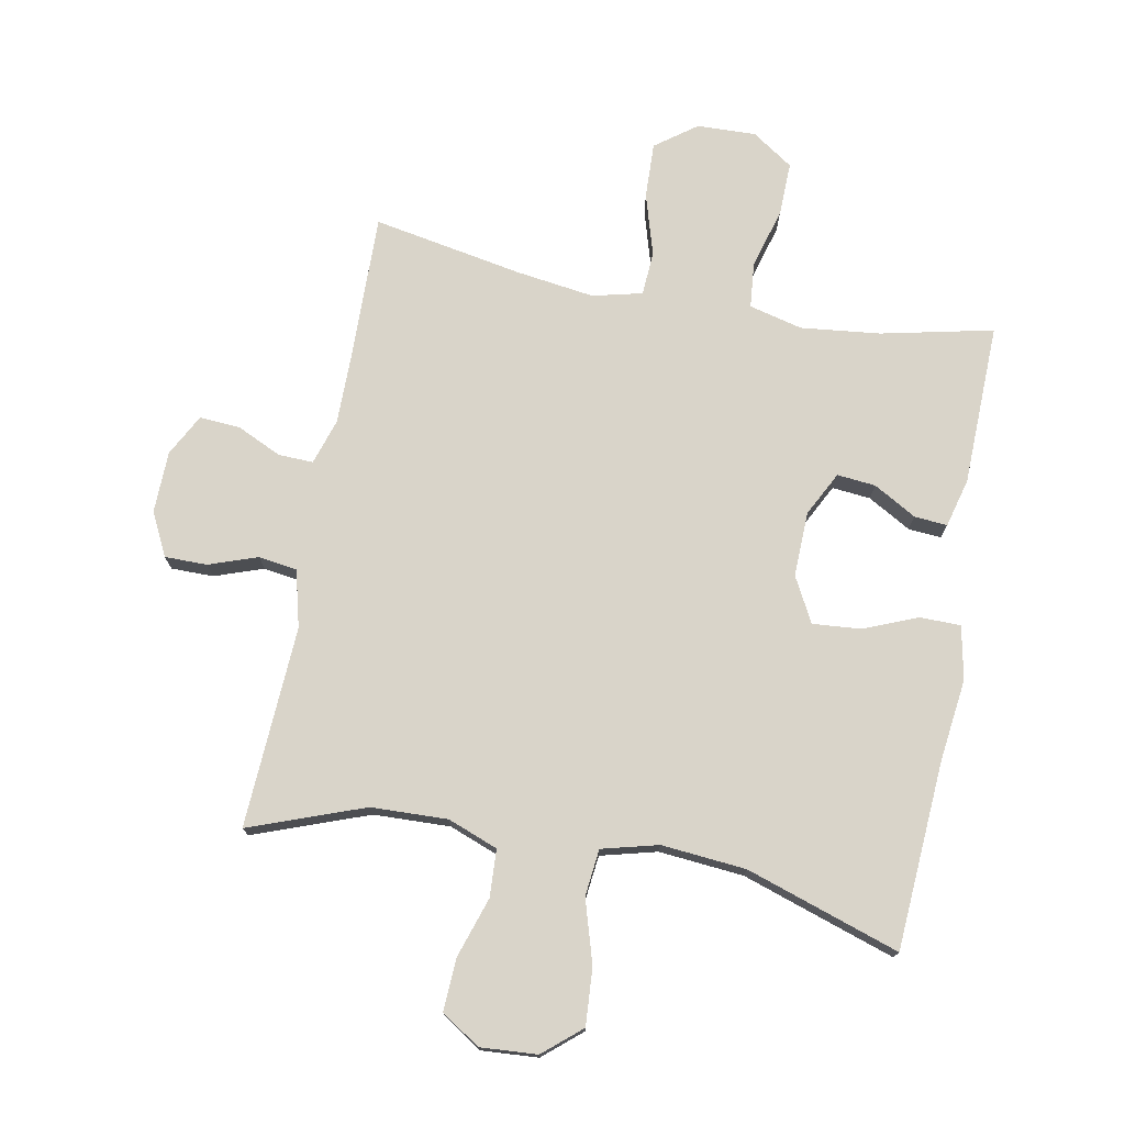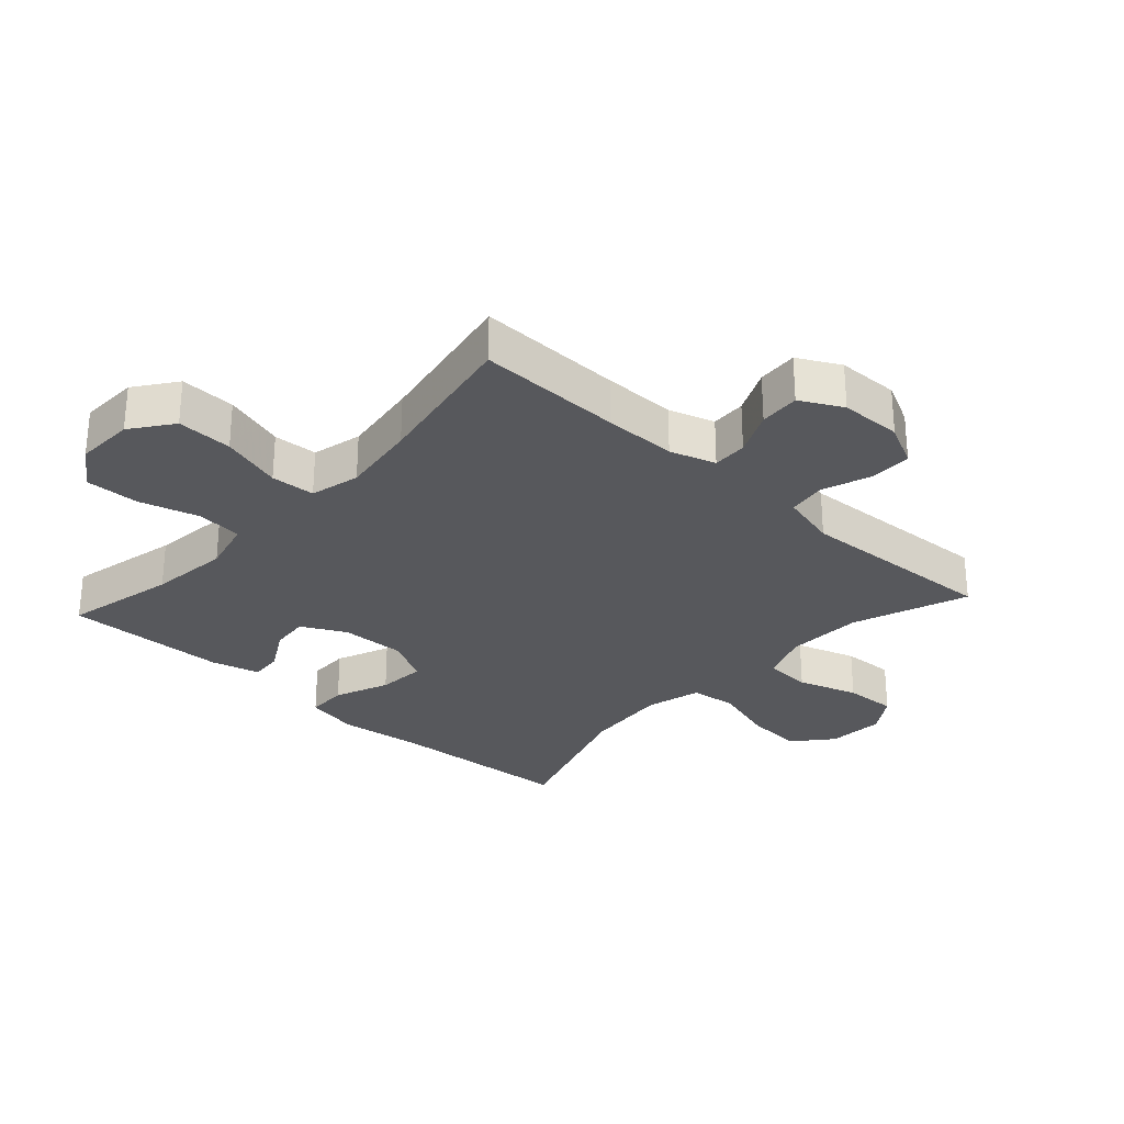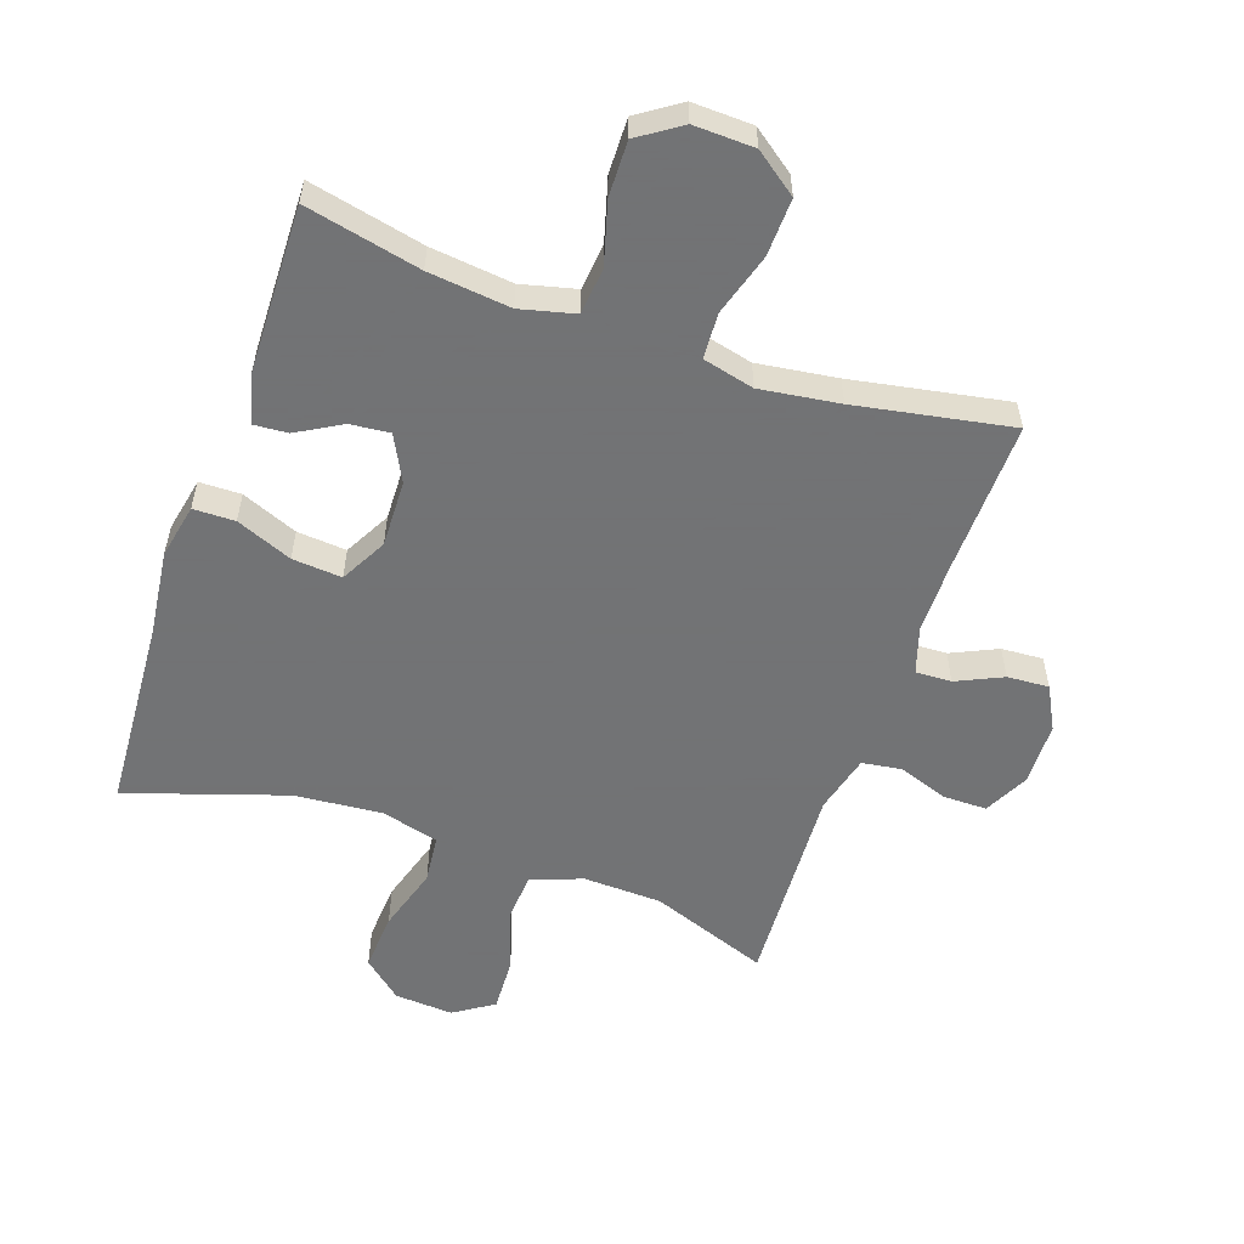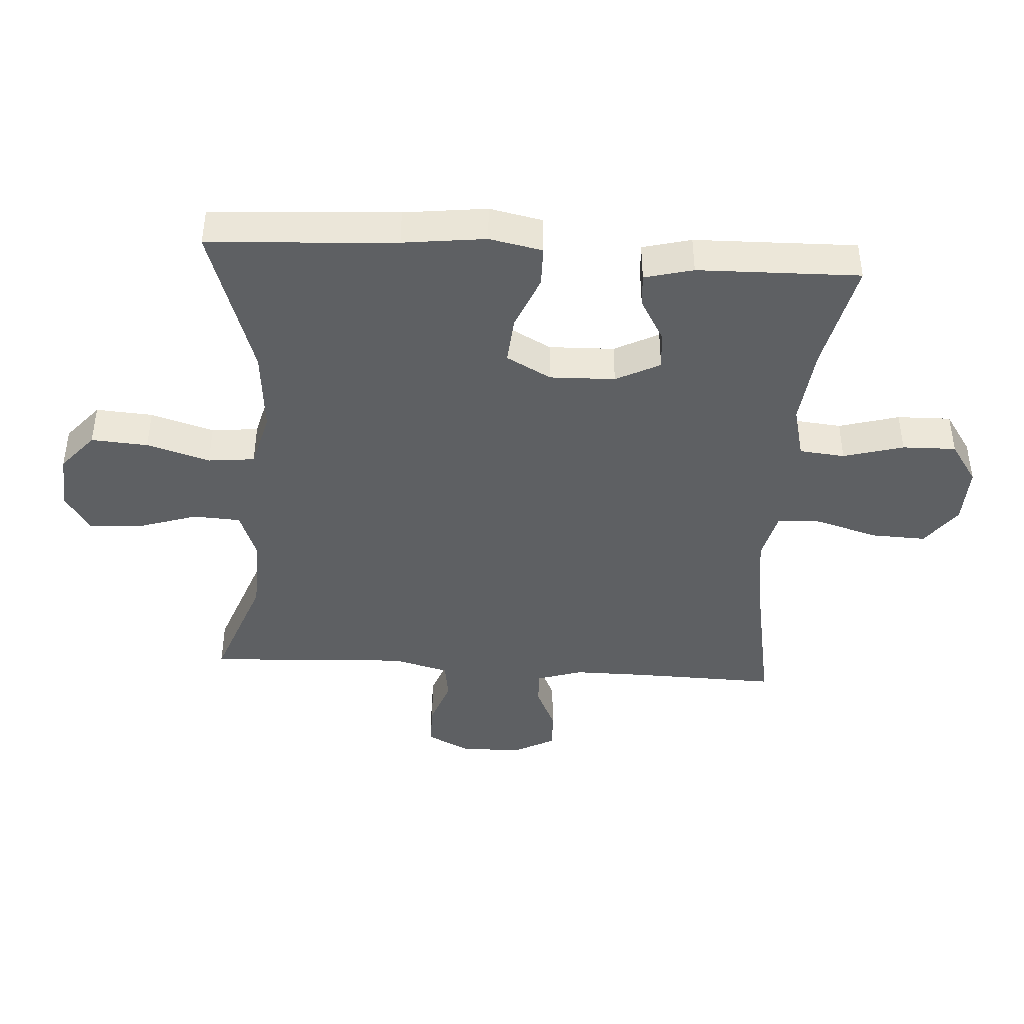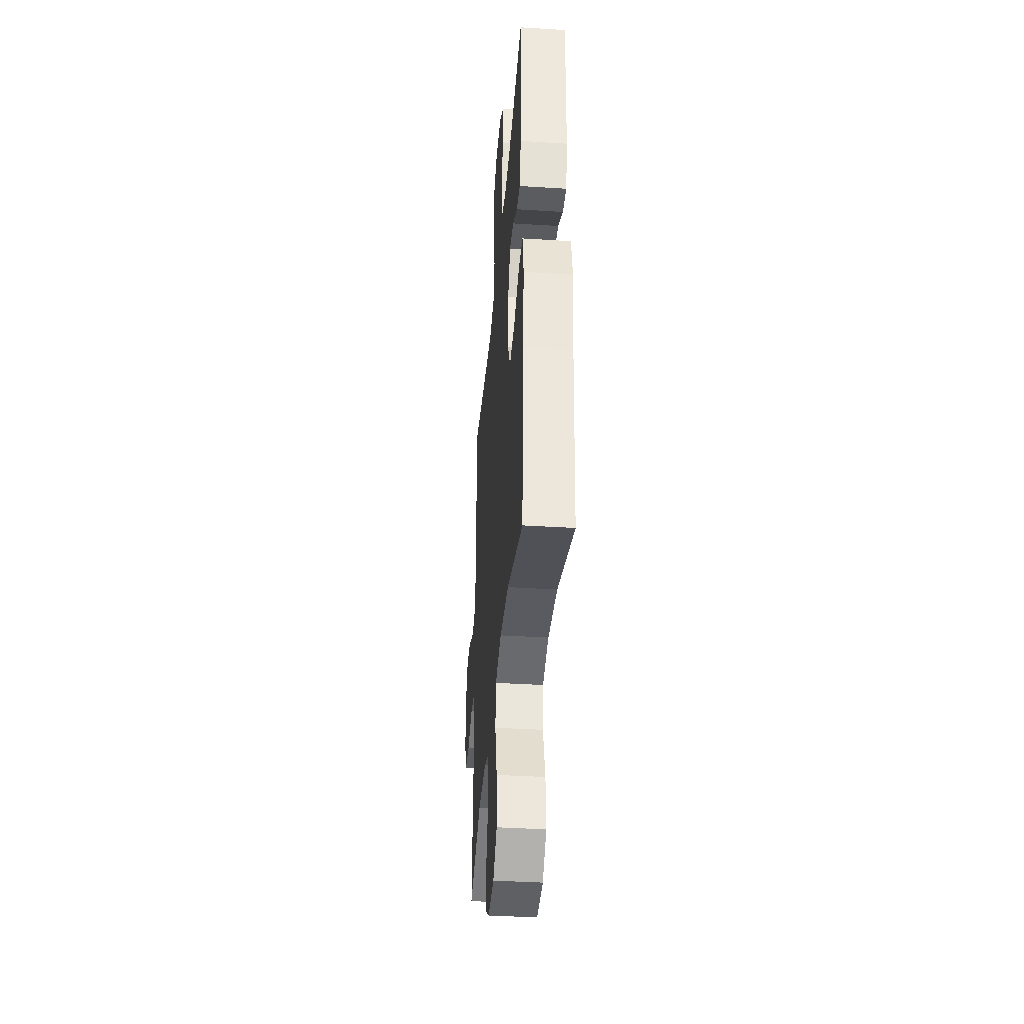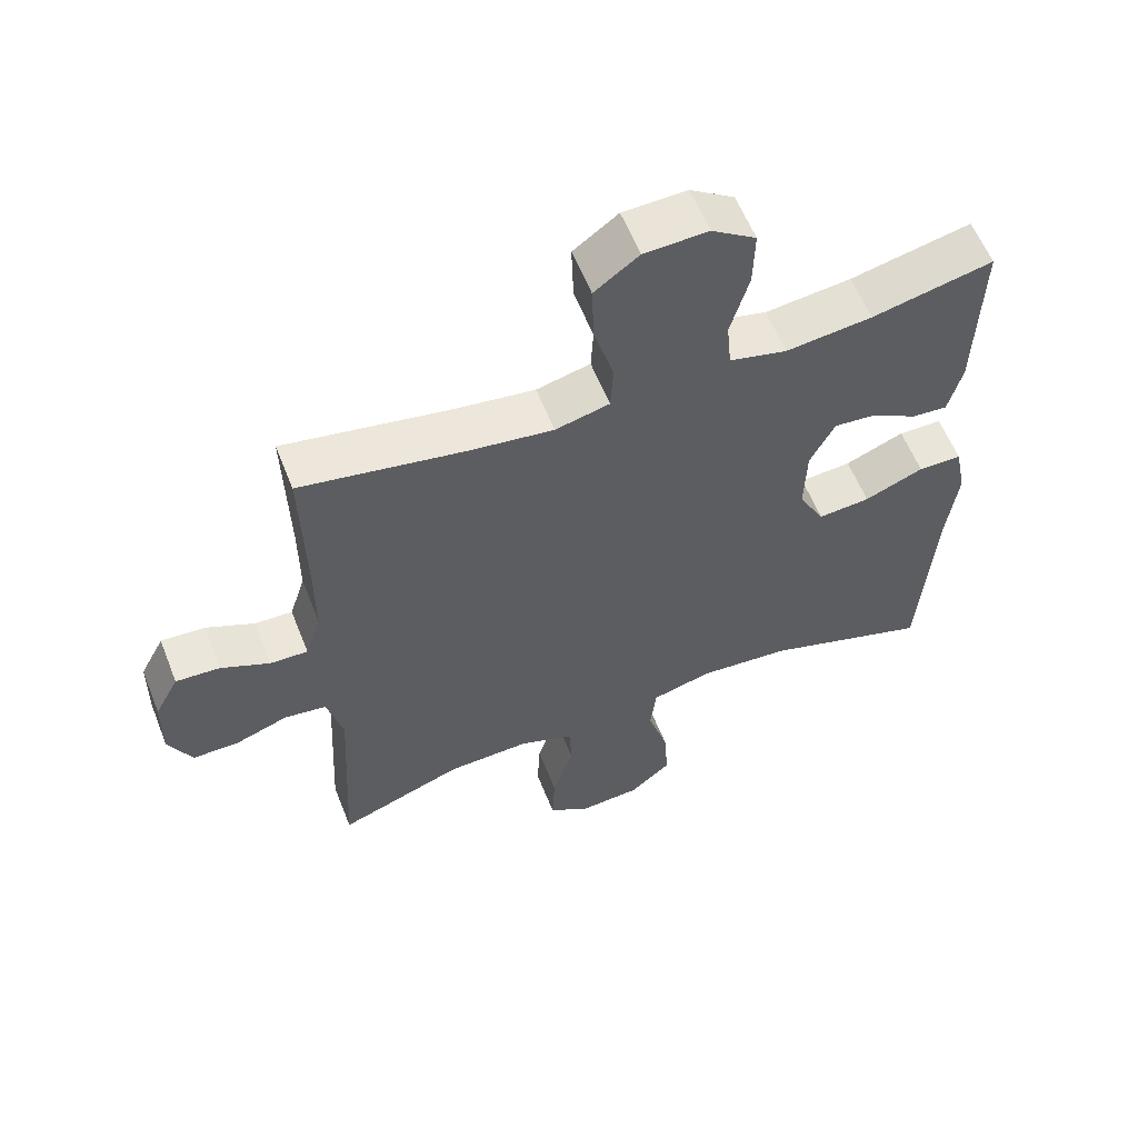
<metadata>
{"format":"obj","ext":"obj","renderer":"f3d","projection":"perspective","resolution":1024,"background":"white","views":[{"elev":74.9,"azim":-169.3,"up":"+Y"},{"elev":-28.8,"azim":47.6,"up":"+Y"},{"elev":-55.7,"azim":-19.2,"up":"+Y"},{"elev":-42.4,"azim":-93.8,"up":"+Y"},{"elev":-38.6,"azim":-94.6,"up":"+Z"},{"elev":58.9,"azim":158.5,"up":"+Z"}]}
</metadata>
<code>
v 0.5 0.07 0.5
v 0.495 0.07 0.27
v 0.495 0.07 0.156
v 0.518 0.07 0.084
v 0.573 0.07 0.086
v 0.644 0.07 0.119
v 0.708 0.07 0.123
v 0.743 0.07 0.057
v 0.745 0.07 -0.041
v 0.711 0.07 -0.109
v 0.644 0.07 -0.109
v 0.567 0.07 -0.082
v 0.506 0.07 -0.091
v 0.483 0.07 -0.181
v 0.5 0.07 -0.5
v 0.318 0.07 -0.433
v 0.197 0.07 -0.429
v 0.118 0.07 -0.459
v 0.114 0.07 -0.534
v 0.145 0.07 -0.629
v 0.149 0.07 -0.712
v 0.088 0.07 -0.752
v -0.002 0.07 -0.746
v -0.062 0.07 -0.695
v -0.056 0.07 -0.605
v -0.026 0.07 -0.505
v -0.034 0.07 -0.431
v -0.123 0.07 -0.408
v -0.257 0.07 -0.42
v -0.5 0.07 -0.5
v -0.519 0.07 -0.203
v -0.535 0.07 -0.072
v -0.518 0.07 0.012
v -0.454 0.07 0.013
v -0.368 0.07 -0.022
v -0.292 0.07 -0.028
v -0.254 0.07 0.043
v -0.257 0.07 0.146
v -0.293 0.07 0.216
v -0.354 0.07 0.21
v -0.422 0.07 0.171
v -0.474 0.07 0.167
v -0.494 0.07 0.244
v -0.5 0.07 0.5
v -0.323 0.07 0.461
v -0.197 0.07 0.447
v -0.113 0.07 0.468
v -0.106 0.07 0.54
v -0.133 0.07 0.635
v -0.135 0.07 0.72
v -0.07 0.07 0.764
v 0.023 0.07 0.761
v 0.088 0.07 0.713
v 0.085 0.07 0.625
v 0.056 0.07 0.528
v 0.06 0.07 0.458
v 0.139 0.07 0.439
v 0.261 0.07 0.456
v 0.5 0 0.5
v 0.495 0 0.27
v 0.495 0 0.156
v 0.518 0 0.084
v 0.573 0 0.086
v 0.644 0 0.119
v 0.708 0 0.123
v 0.743 0 0.057
v 0.745 0 -0.041
v 0.711 0 -0.109
v 0.644 0 -0.109
v 0.567 0 -0.082
v 0.506 0 -0.091
v 0.483 0 -0.181
v 0.5 0 -0.5
v 0.318 0 -0.433
v 0.197 0 -0.429
v 0.118 0 -0.459
v 0.114 0 -0.534
v 0.145 0 -0.629
v 0.149 0 -0.712
v 0.088 0 -0.752
v -0.002 0 -0.746
v -0.062 0 -0.695
v -0.056 0 -0.605
v -0.026 0 -0.505
v -0.034 0 -0.431
v -0.123 0 -0.408
v -0.257 0 -0.42
v -0.5 0 -0.5
v -0.519 0 -0.203
v -0.535 0 -0.072
v -0.518 0 0.012
v -0.454 0 0.013
v -0.368 0 -0.022
v -0.292 0 -0.028
v -0.254 0 0.043
v -0.257 0 0.146
v -0.293 0 0.216
v -0.354 0 0.21
v -0.422 0 0.171
v -0.474 0 0.167
v -0.494 0 0.244
v -0.5 0 0.5
v -0.323 0 0.461
v -0.197 0 0.447
v -0.113 0 0.468
v -0.106 0 0.54
v -0.133 0 0.635
v -0.135 0 0.72
v -0.07 0 0.764
v 0.023 0 0.761
v 0.088 0 0.713
v 0.085 0 0.625
v 0.056 0 0.528
v 0.06 0 0.458
v 0.139 0 0.439
v 0.261 0 0.456
f 52 53 54 55
f 52 55 56
f 51 52 56
f 48 49 50 51
f 47 48 51 56
f 46 47 56 57
f 42 43 44 45
f 40 41 42 45
f 39 40 45 46
f 38 39 46 57
f 32 33 34 35
f 31 32 35 36
f 29 30 31 36
f 28 29 36 37
f 23 24 25 26
f 21 22 23 26
f 19 20 21 26
f 18 19 26 27
f 17 18 27 28
f 14 15 16
f 13 14 16 17
f 9 10 11 12
f 9 12 13
f 8 9 13
f 5 6 7 8
f 4 5 8 13
f 3 4 13 17
f 58 1 2
f 37 38 57 58
f 17 28 37 58
f 2 3 17 58
f 113 112 111 110
f 114 113 110
f 114 110 109
f 109 108 107 106
f 114 109 106 105
f 115 114 105 104
f 103 102 101 100
f 103 100 99 98
f 104 103 98 97
f 115 104 97 96
f 93 92 91 90
f 94 93 90 89
f 94 89 88 87
f 95 94 87 86
f 84 83 82 81
f 84 81 80 79
f 84 79 78 77
f 85 84 77 76
f 86 85 76 75
f 74 73 72
f 75 74 72 71
f 70 69 68 67
f 71 70 67
f 71 67 66
f 66 65 64 63
f 71 66 63 62
f 75 71 62 61
f 60 59 116
f 116 115 96 95
f 116 95 86 75
f 116 75 61 60
f 1 59 60 2
f 2 60 61 3
f 3 61 62 4
f 4 62 63 5
f 5 63 64 6
f 6 64 65 7
f 7 65 66 8
f 8 66 67 9
f 9 67 68 10
f 10 68 69 11
f 11 69 70 12
f 12 70 71 13
f 13 71 72 14
f 14 72 73 15
f 15 73 74 16
f 16 74 75 17
f 17 75 76 18
f 18 76 77 19
f 19 77 78 20
f 20 78 79 21
f 21 79 80 22
f 22 80 81 23
f 23 81 82 24
f 24 82 83 25
f 25 83 84 26
f 26 84 85 27
f 27 85 86 28
f 28 86 87 29
f 29 87 88 30
f 30 88 89 31
f 31 89 90 32
f 32 90 91 33
f 33 91 92 34
f 34 92 93 35
f 35 93 94 36
f 36 94 95 37
f 37 95 96 38
f 38 96 97 39
f 39 97 98 40
f 40 98 99 41
f 41 99 100 42
f 42 100 101 43
f 43 101 102 44
f 44 102 103 45
f 45 103 104 46
f 46 104 105 47
f 47 105 106 48
f 48 106 107 49
f 49 107 108 50
f 50 108 109 51
f 51 109 110 52
f 52 110 111 53
f 53 111 112 54
f 54 112 113 55
f 55 113 114 56
f 56 114 115 57
f 57 115 116 58
f 58 116 59 1

</code>
